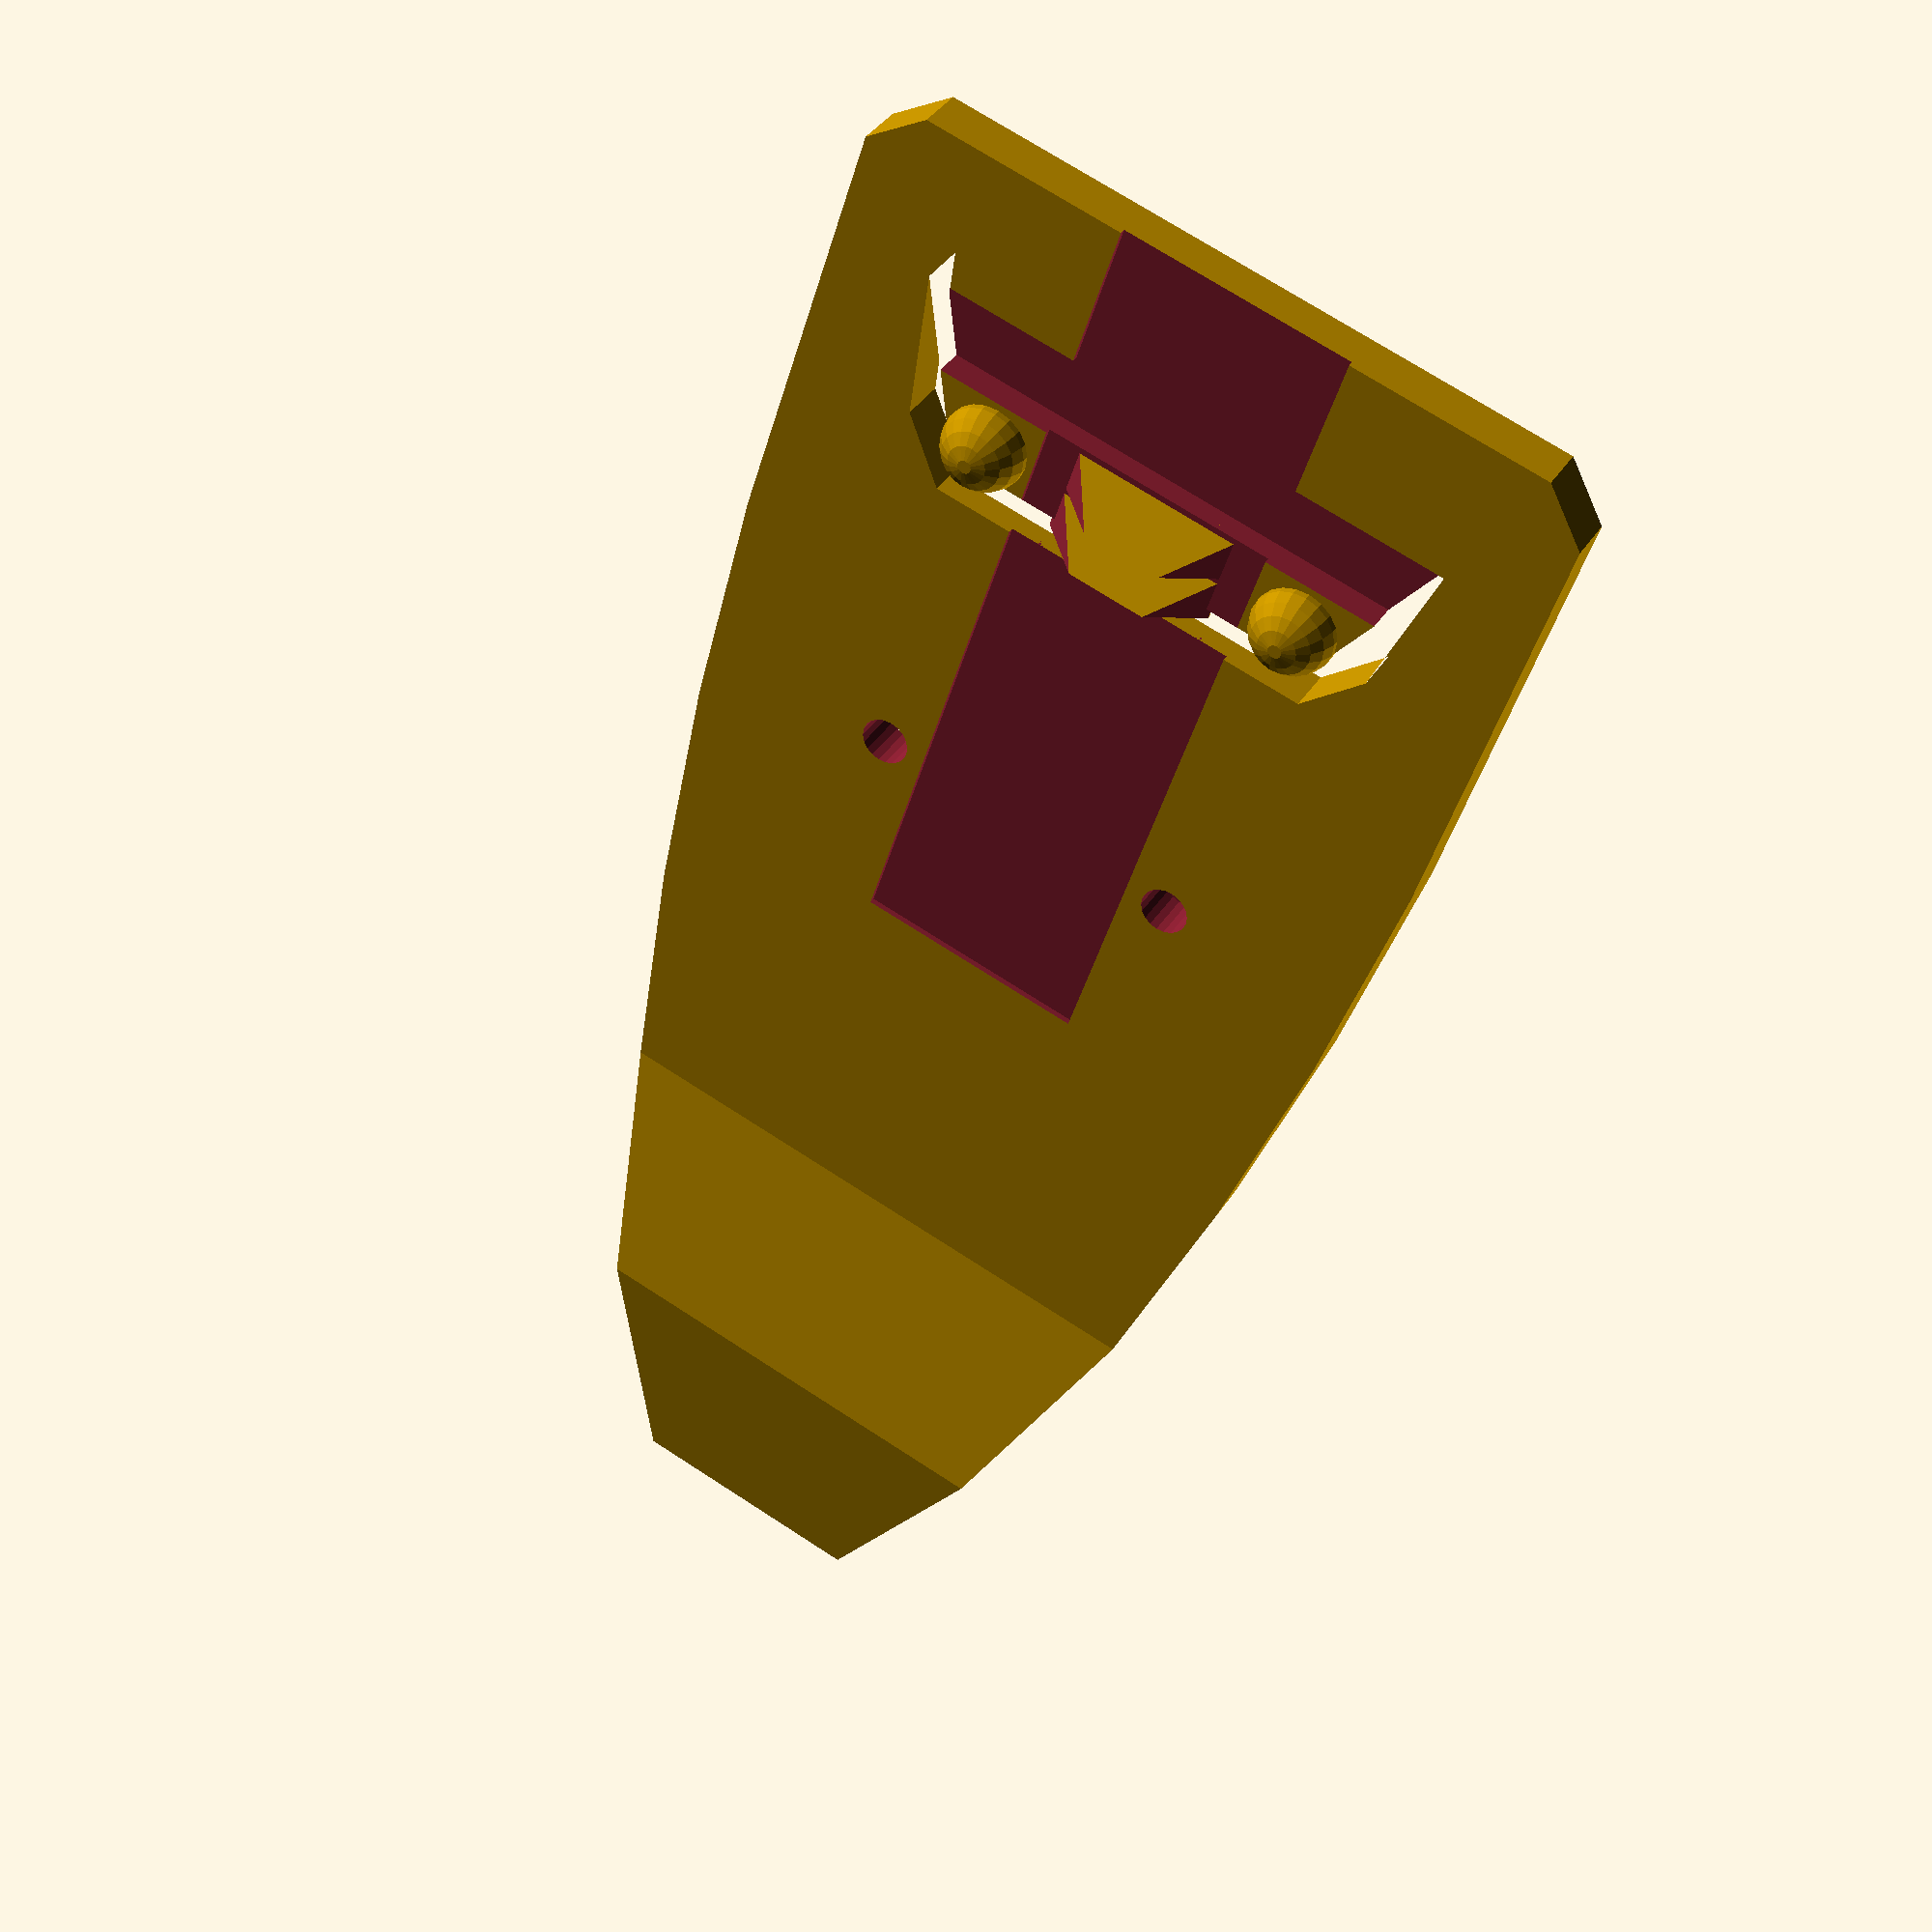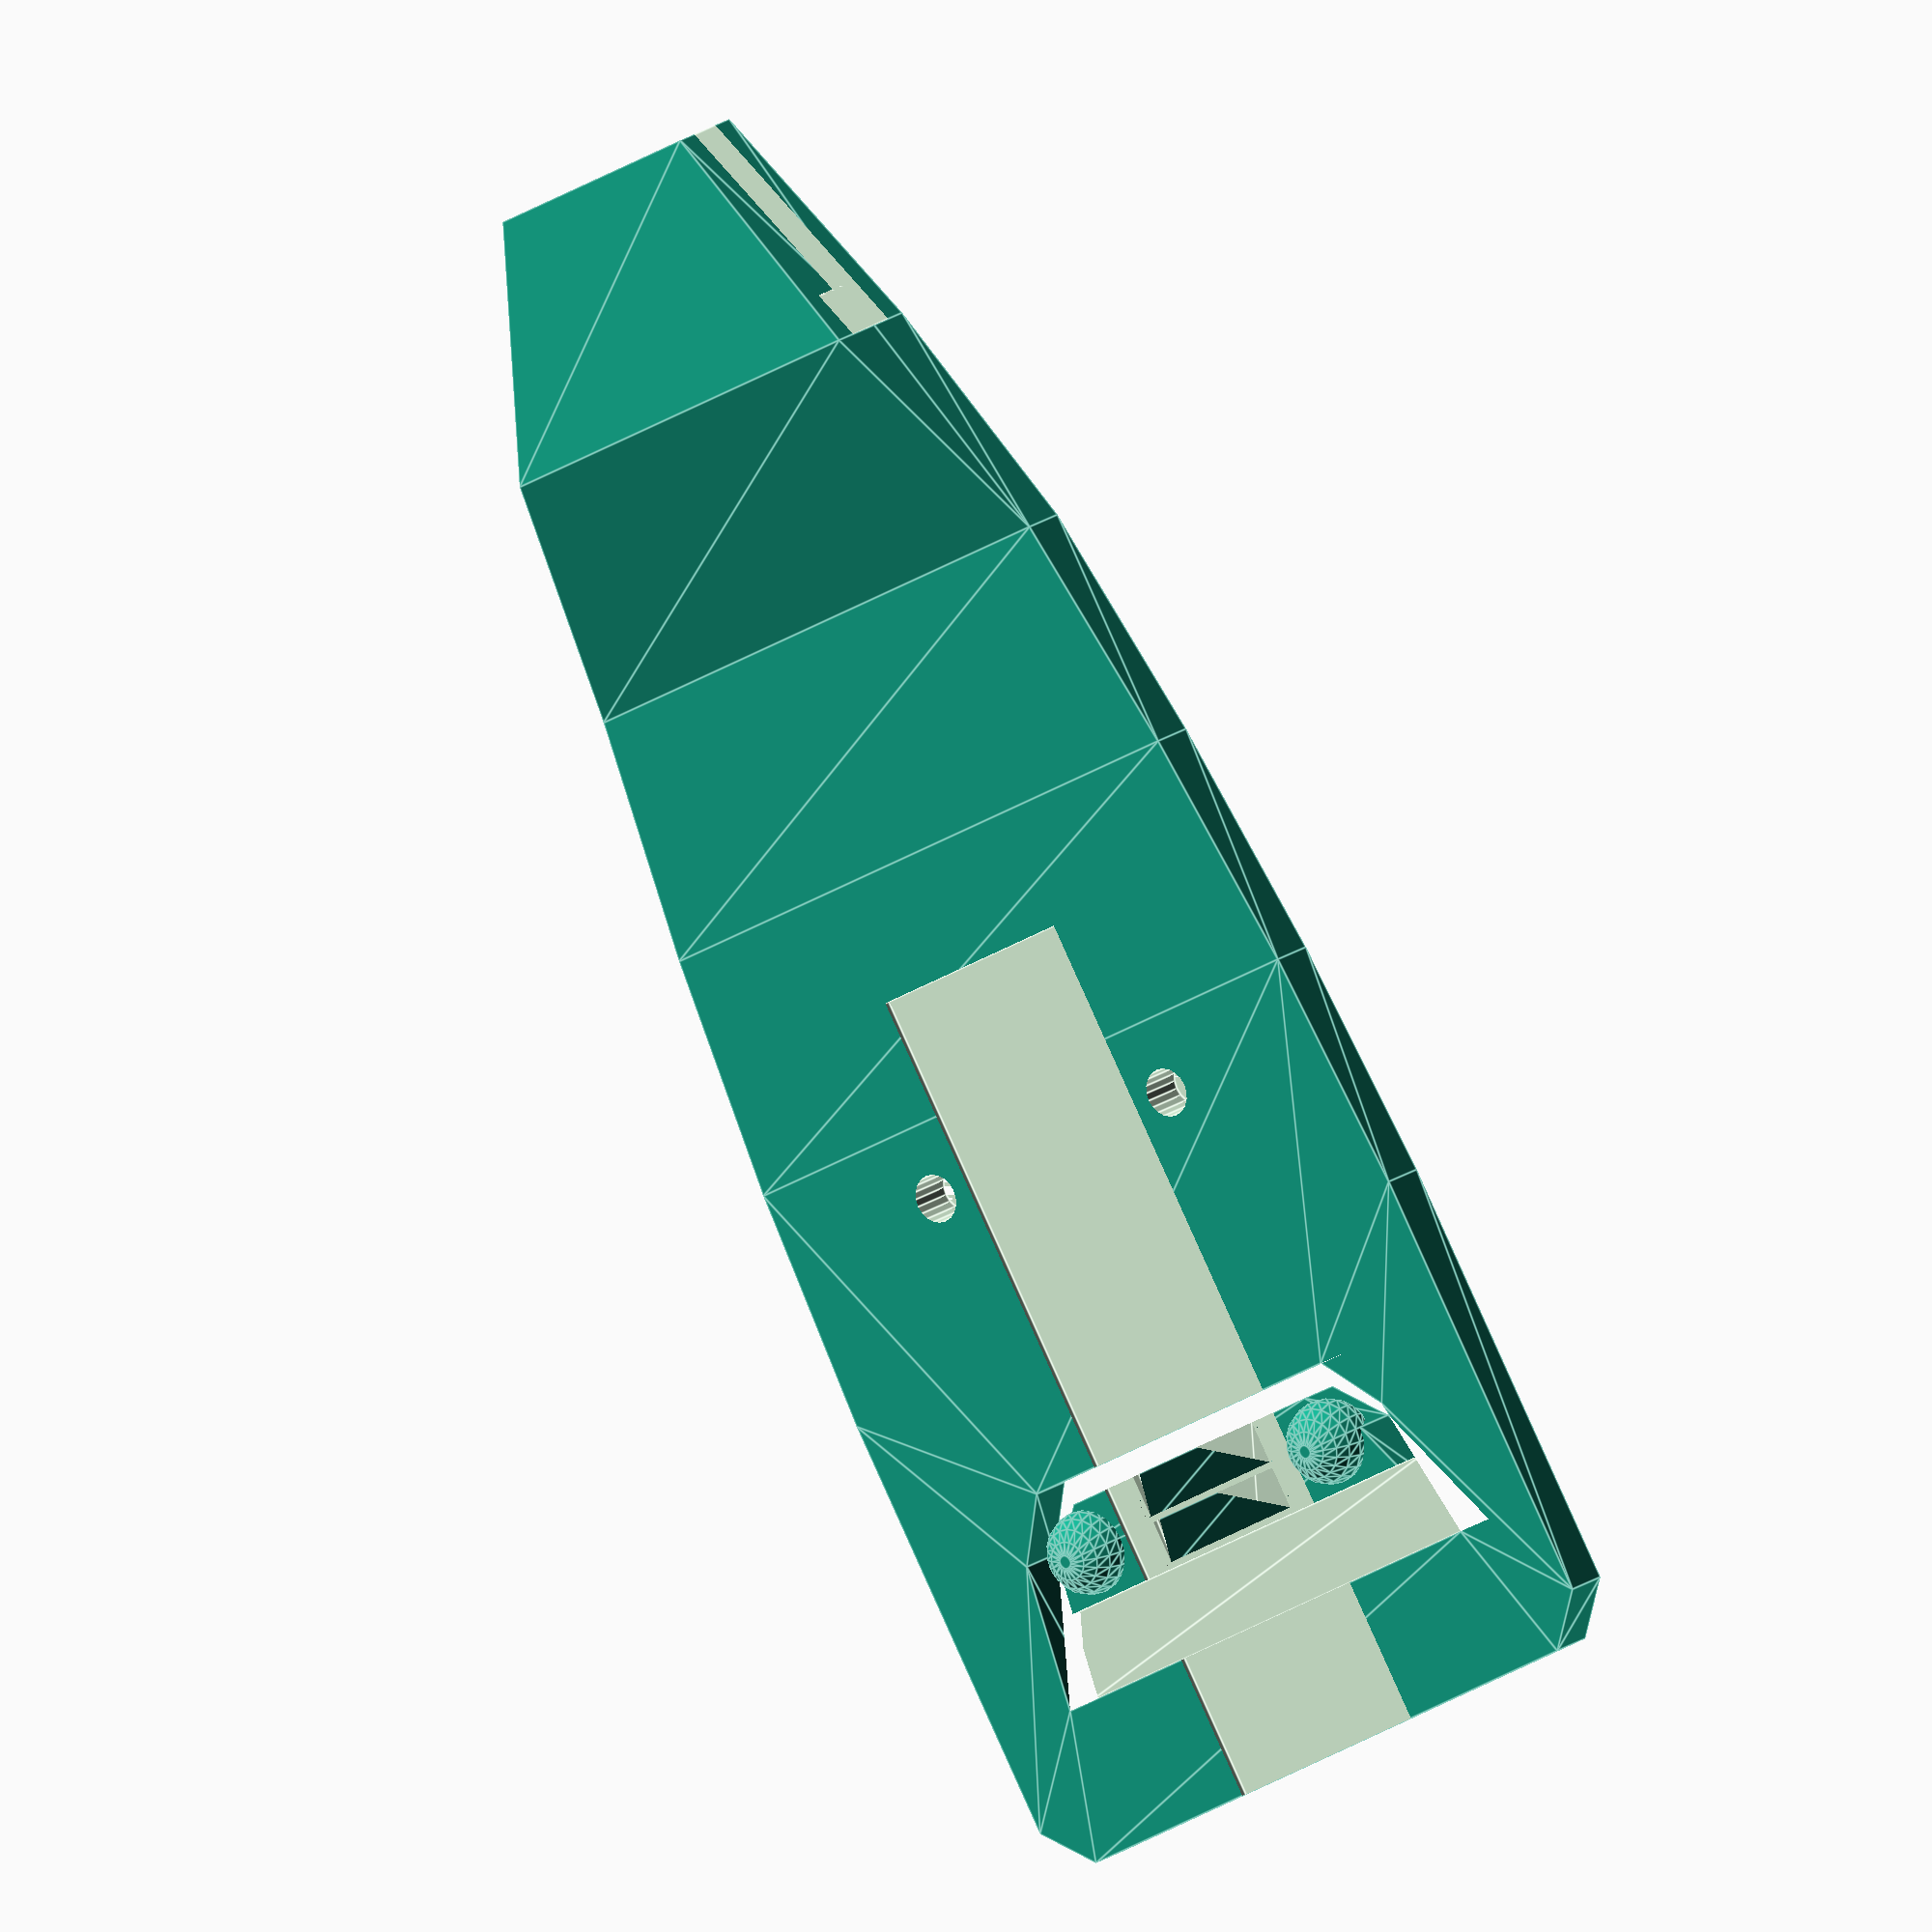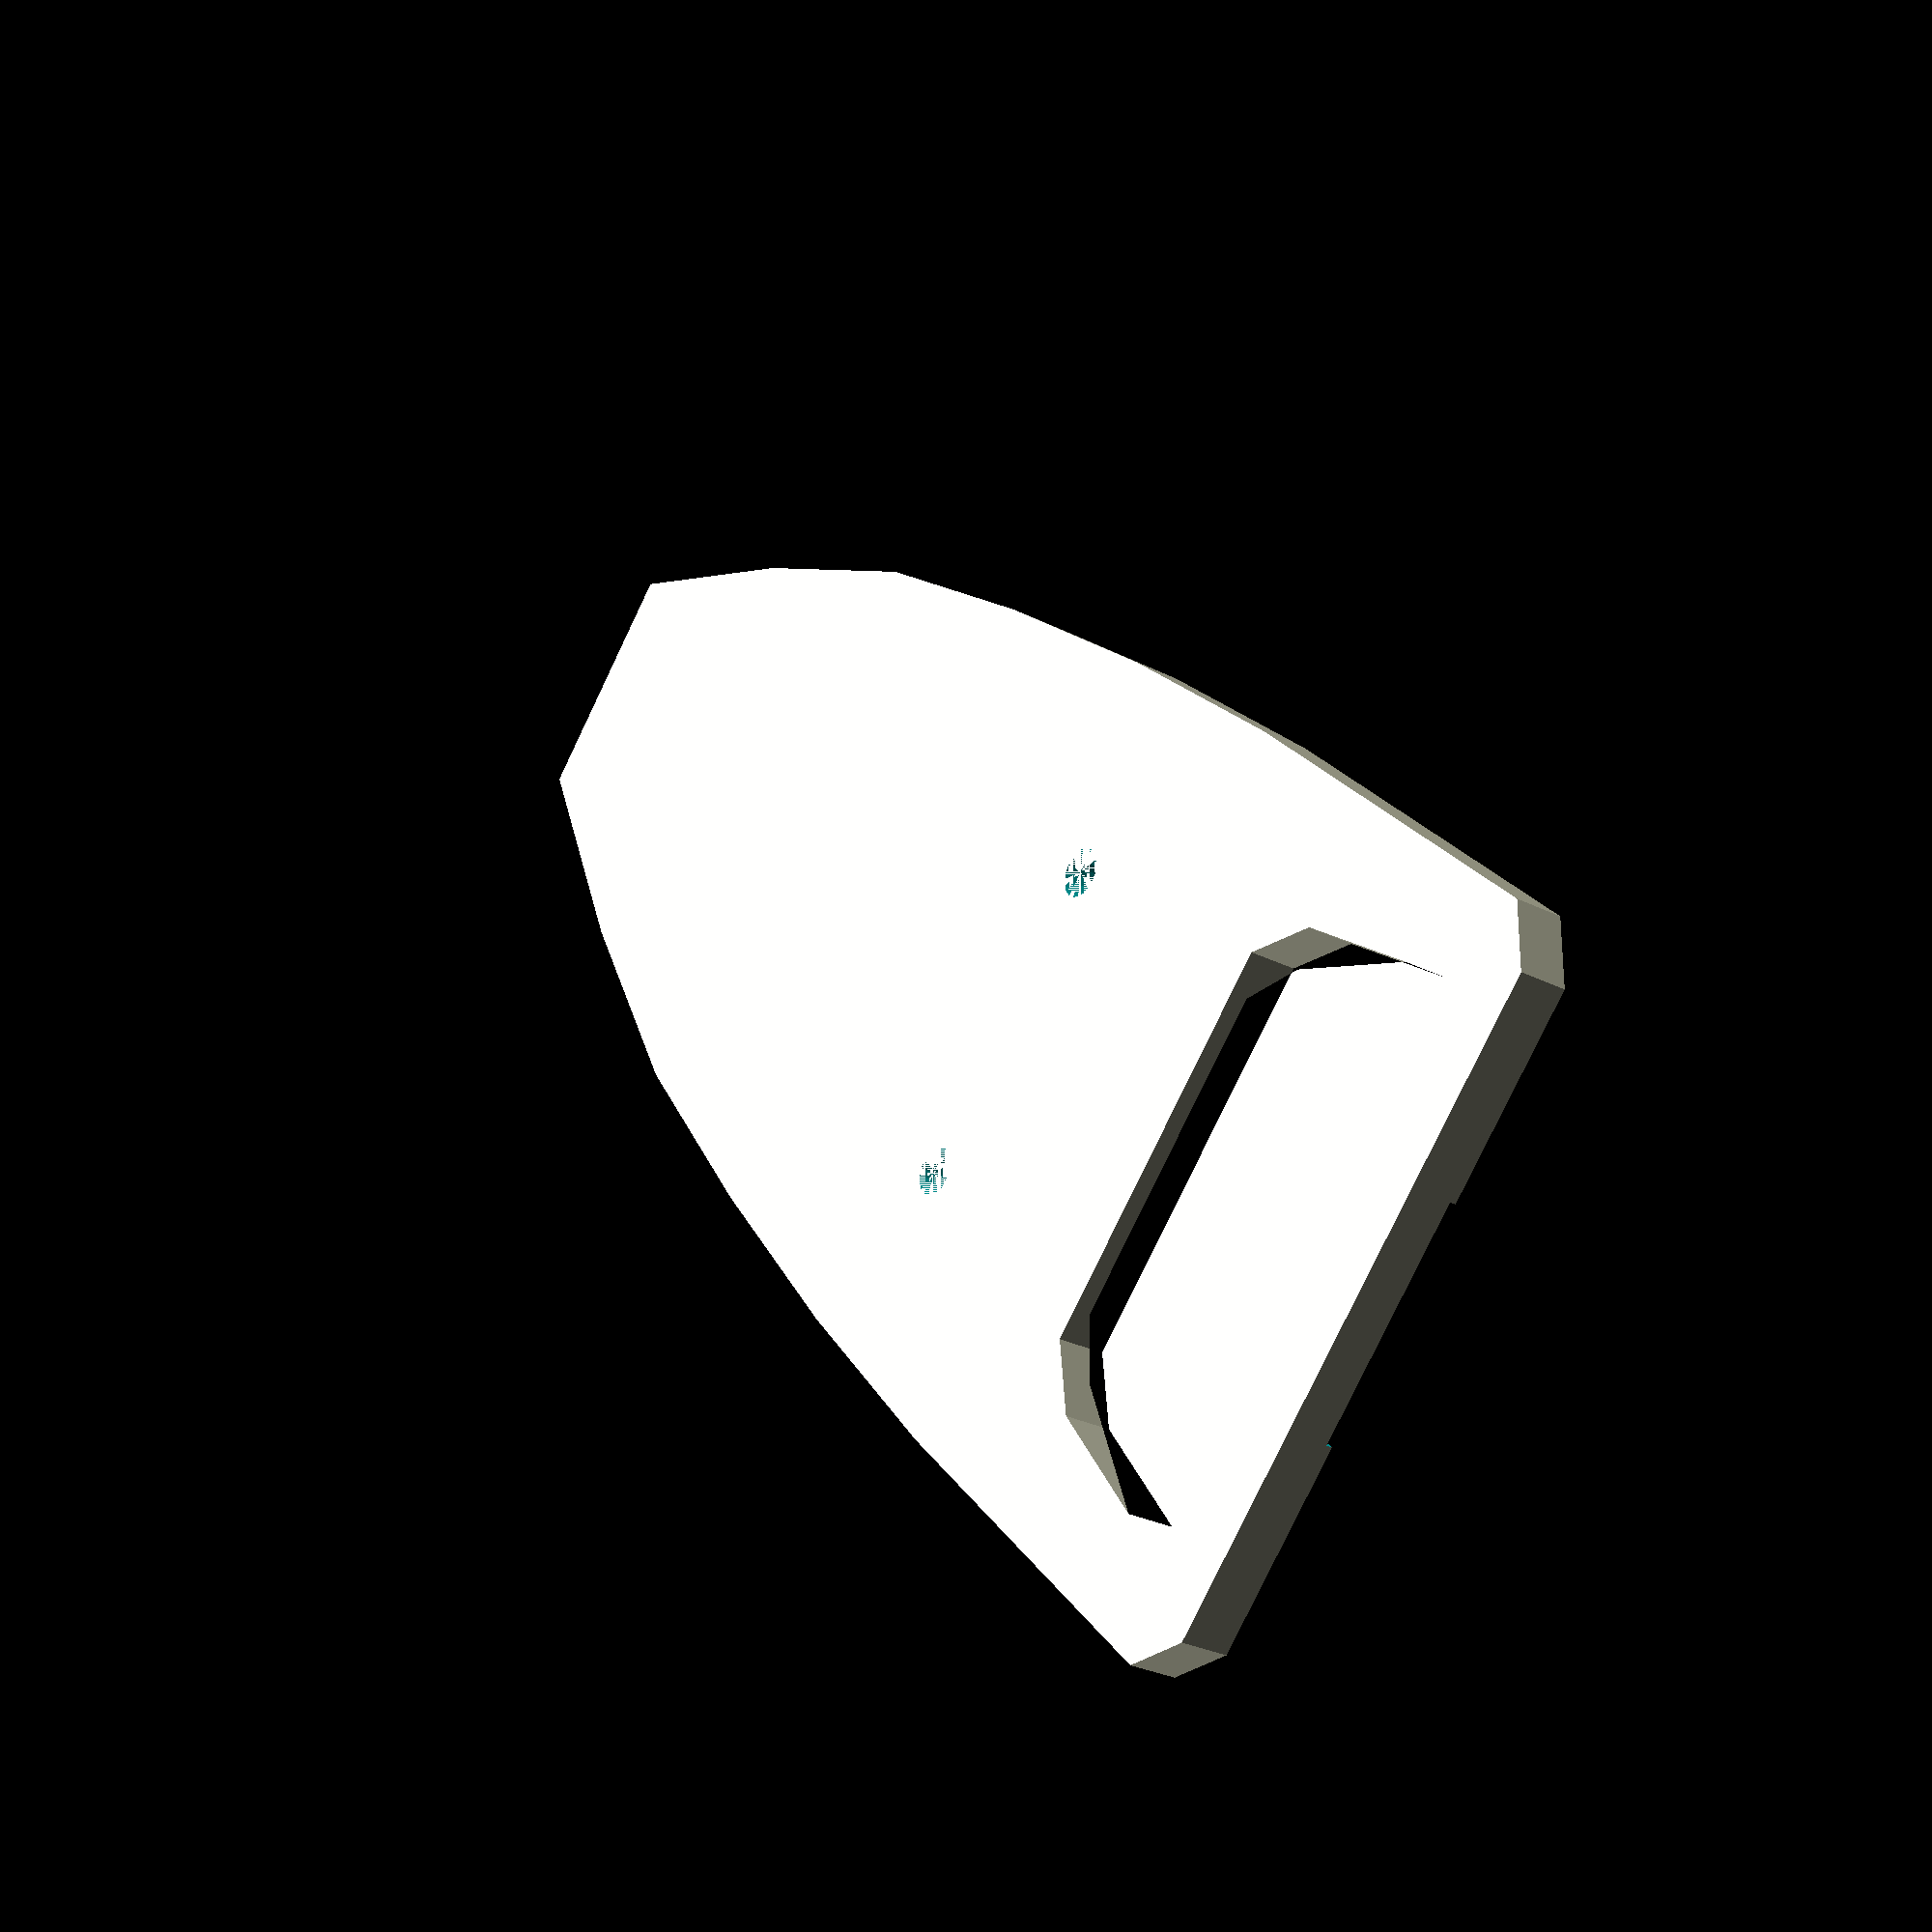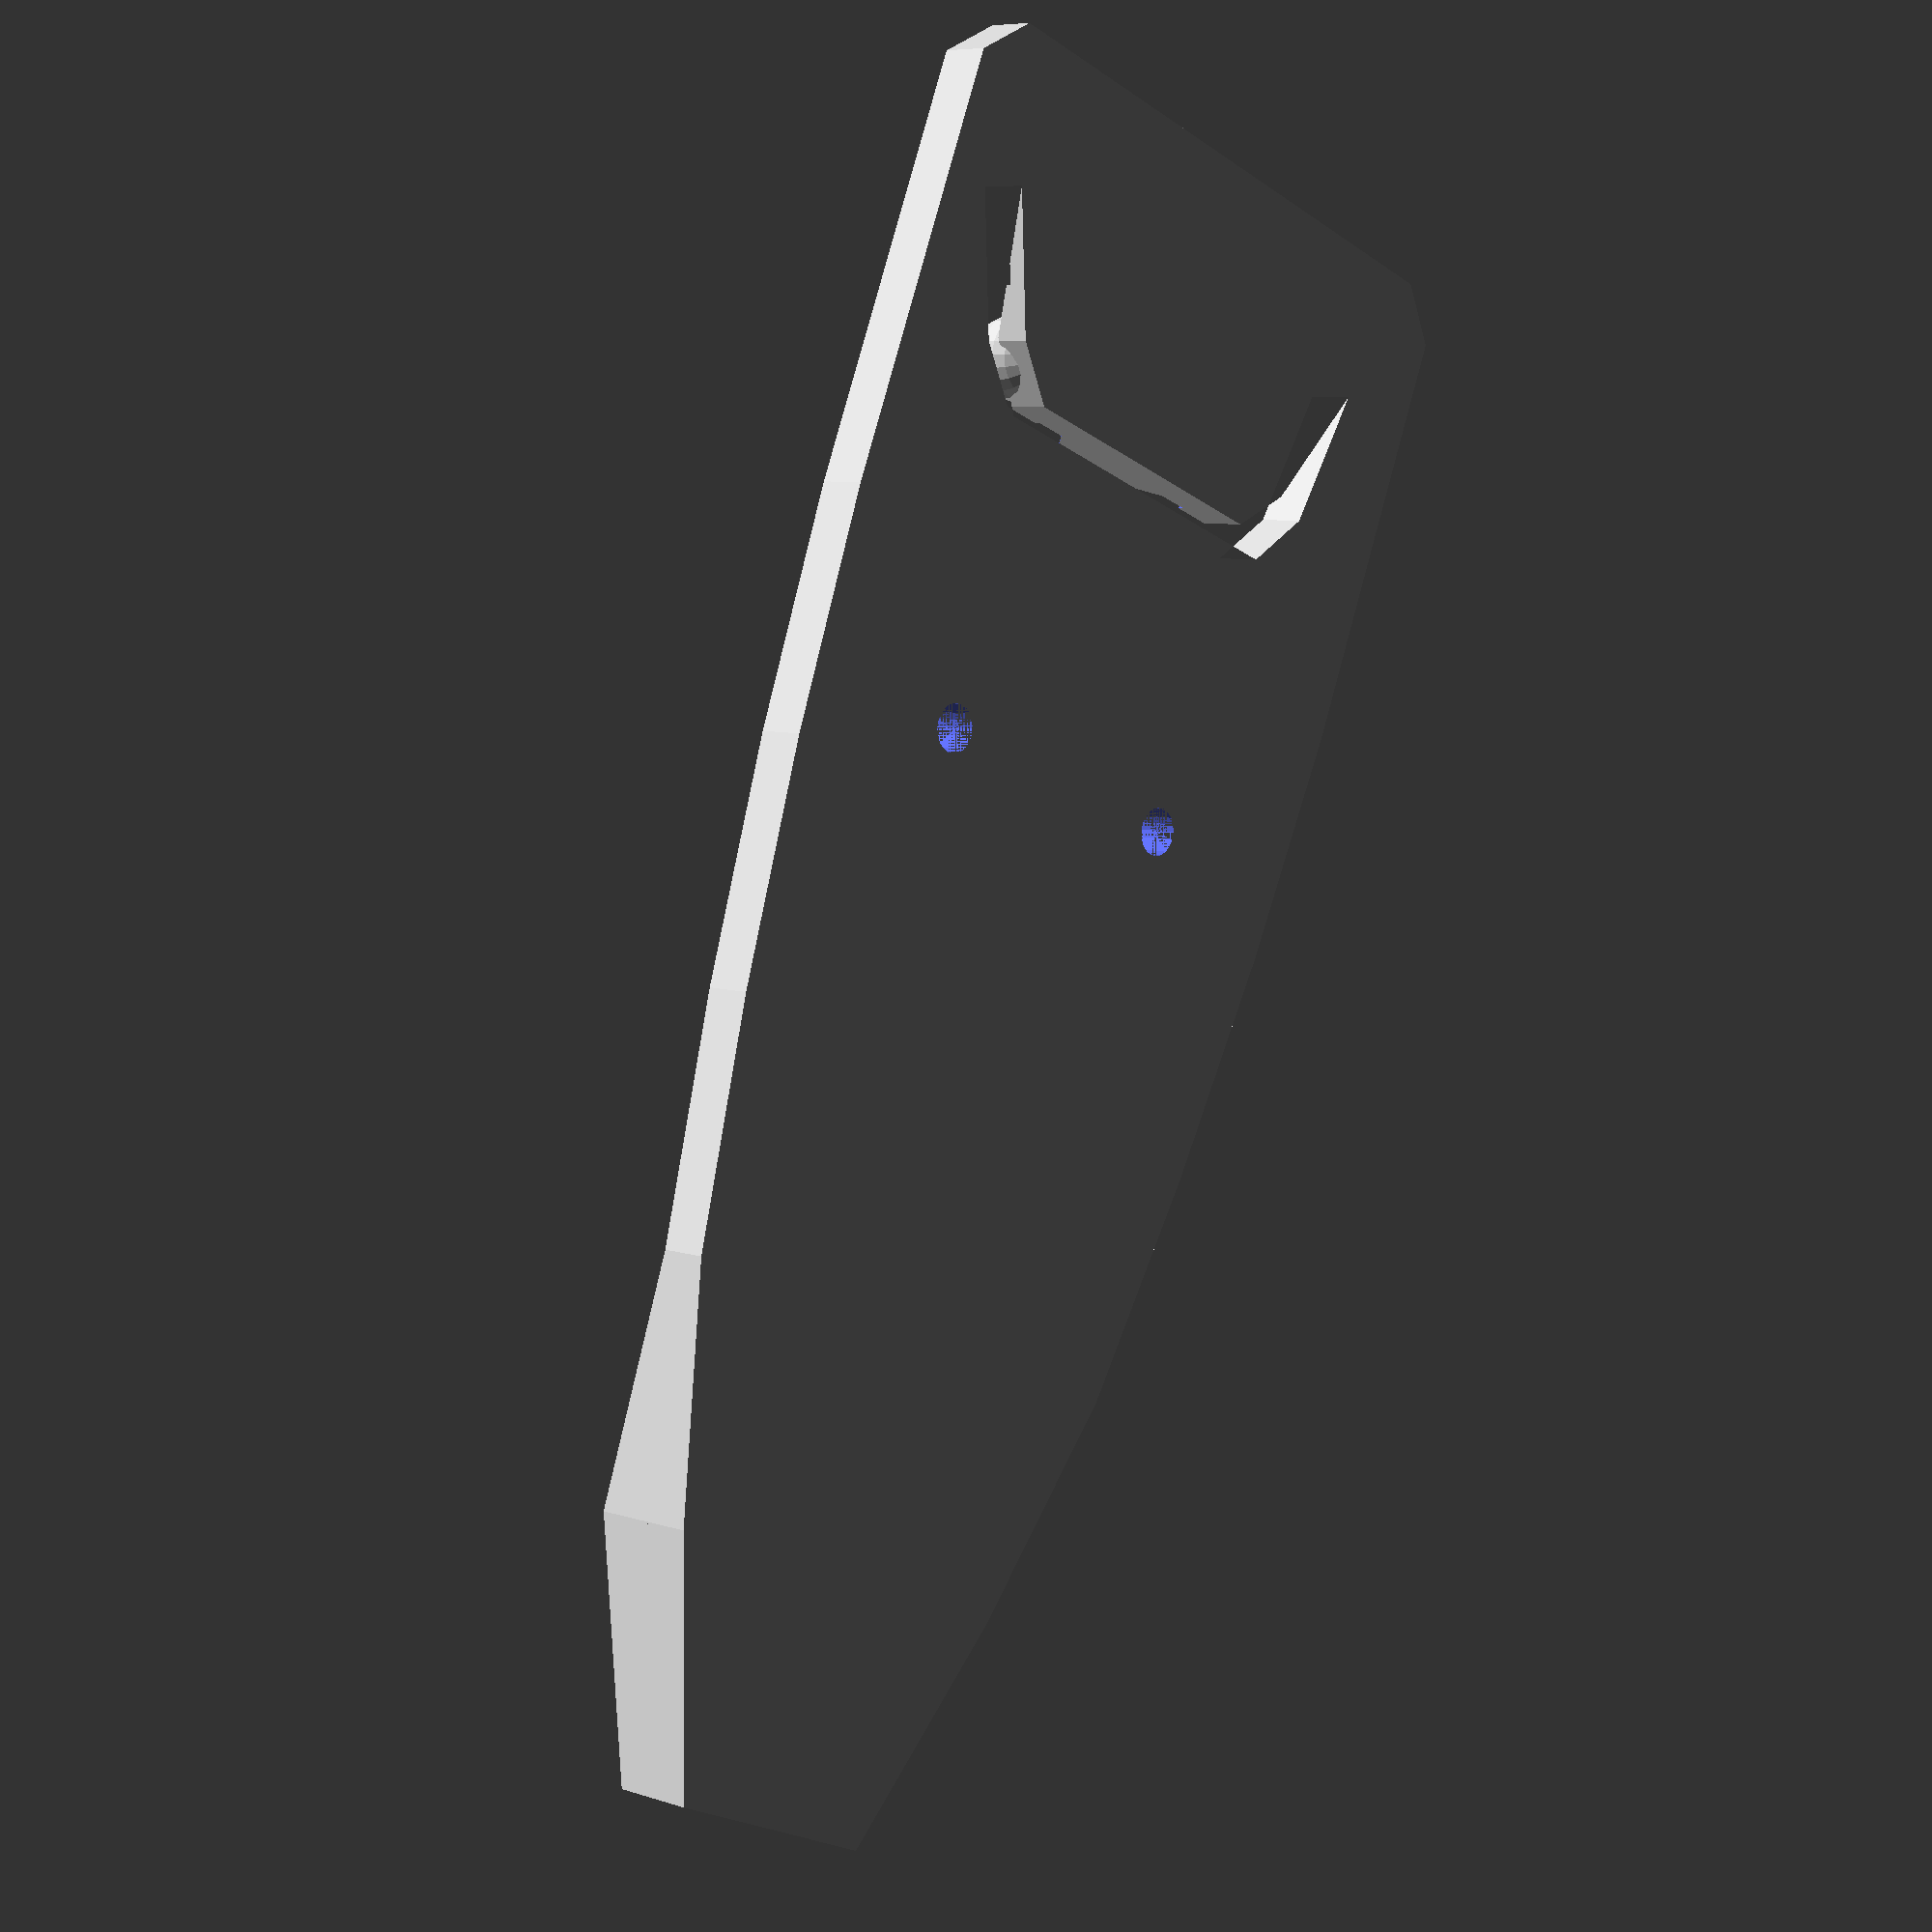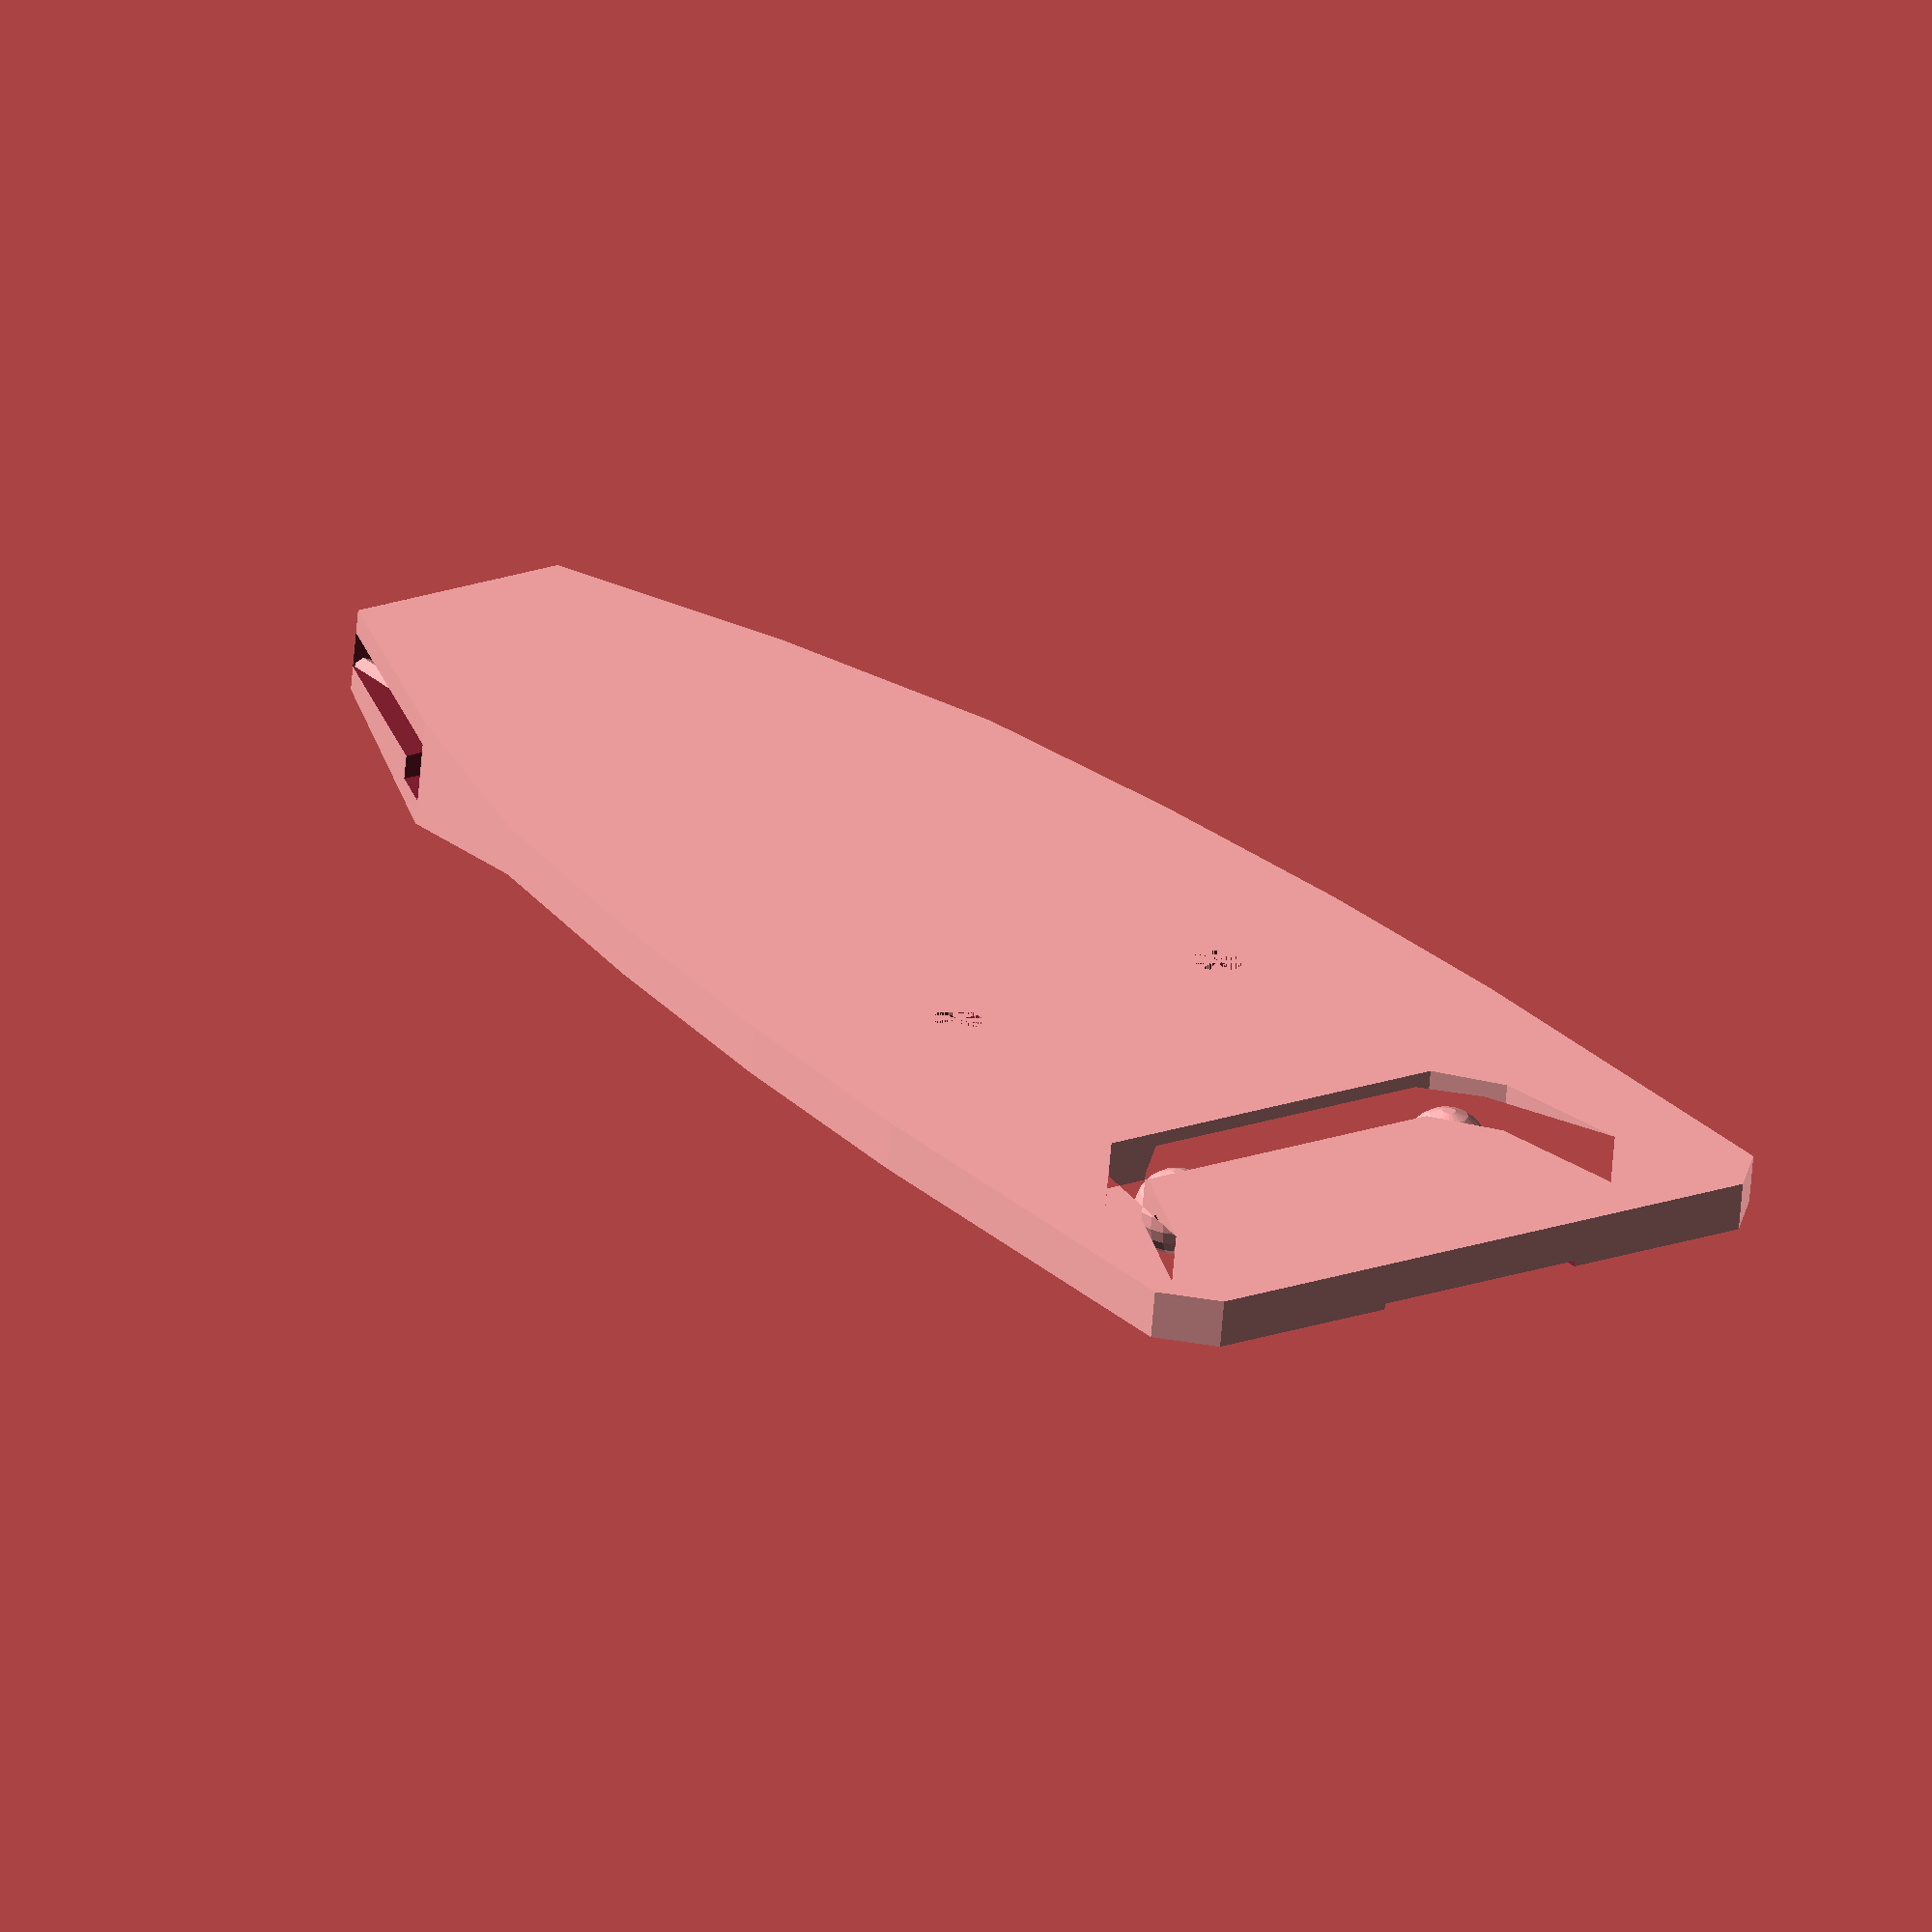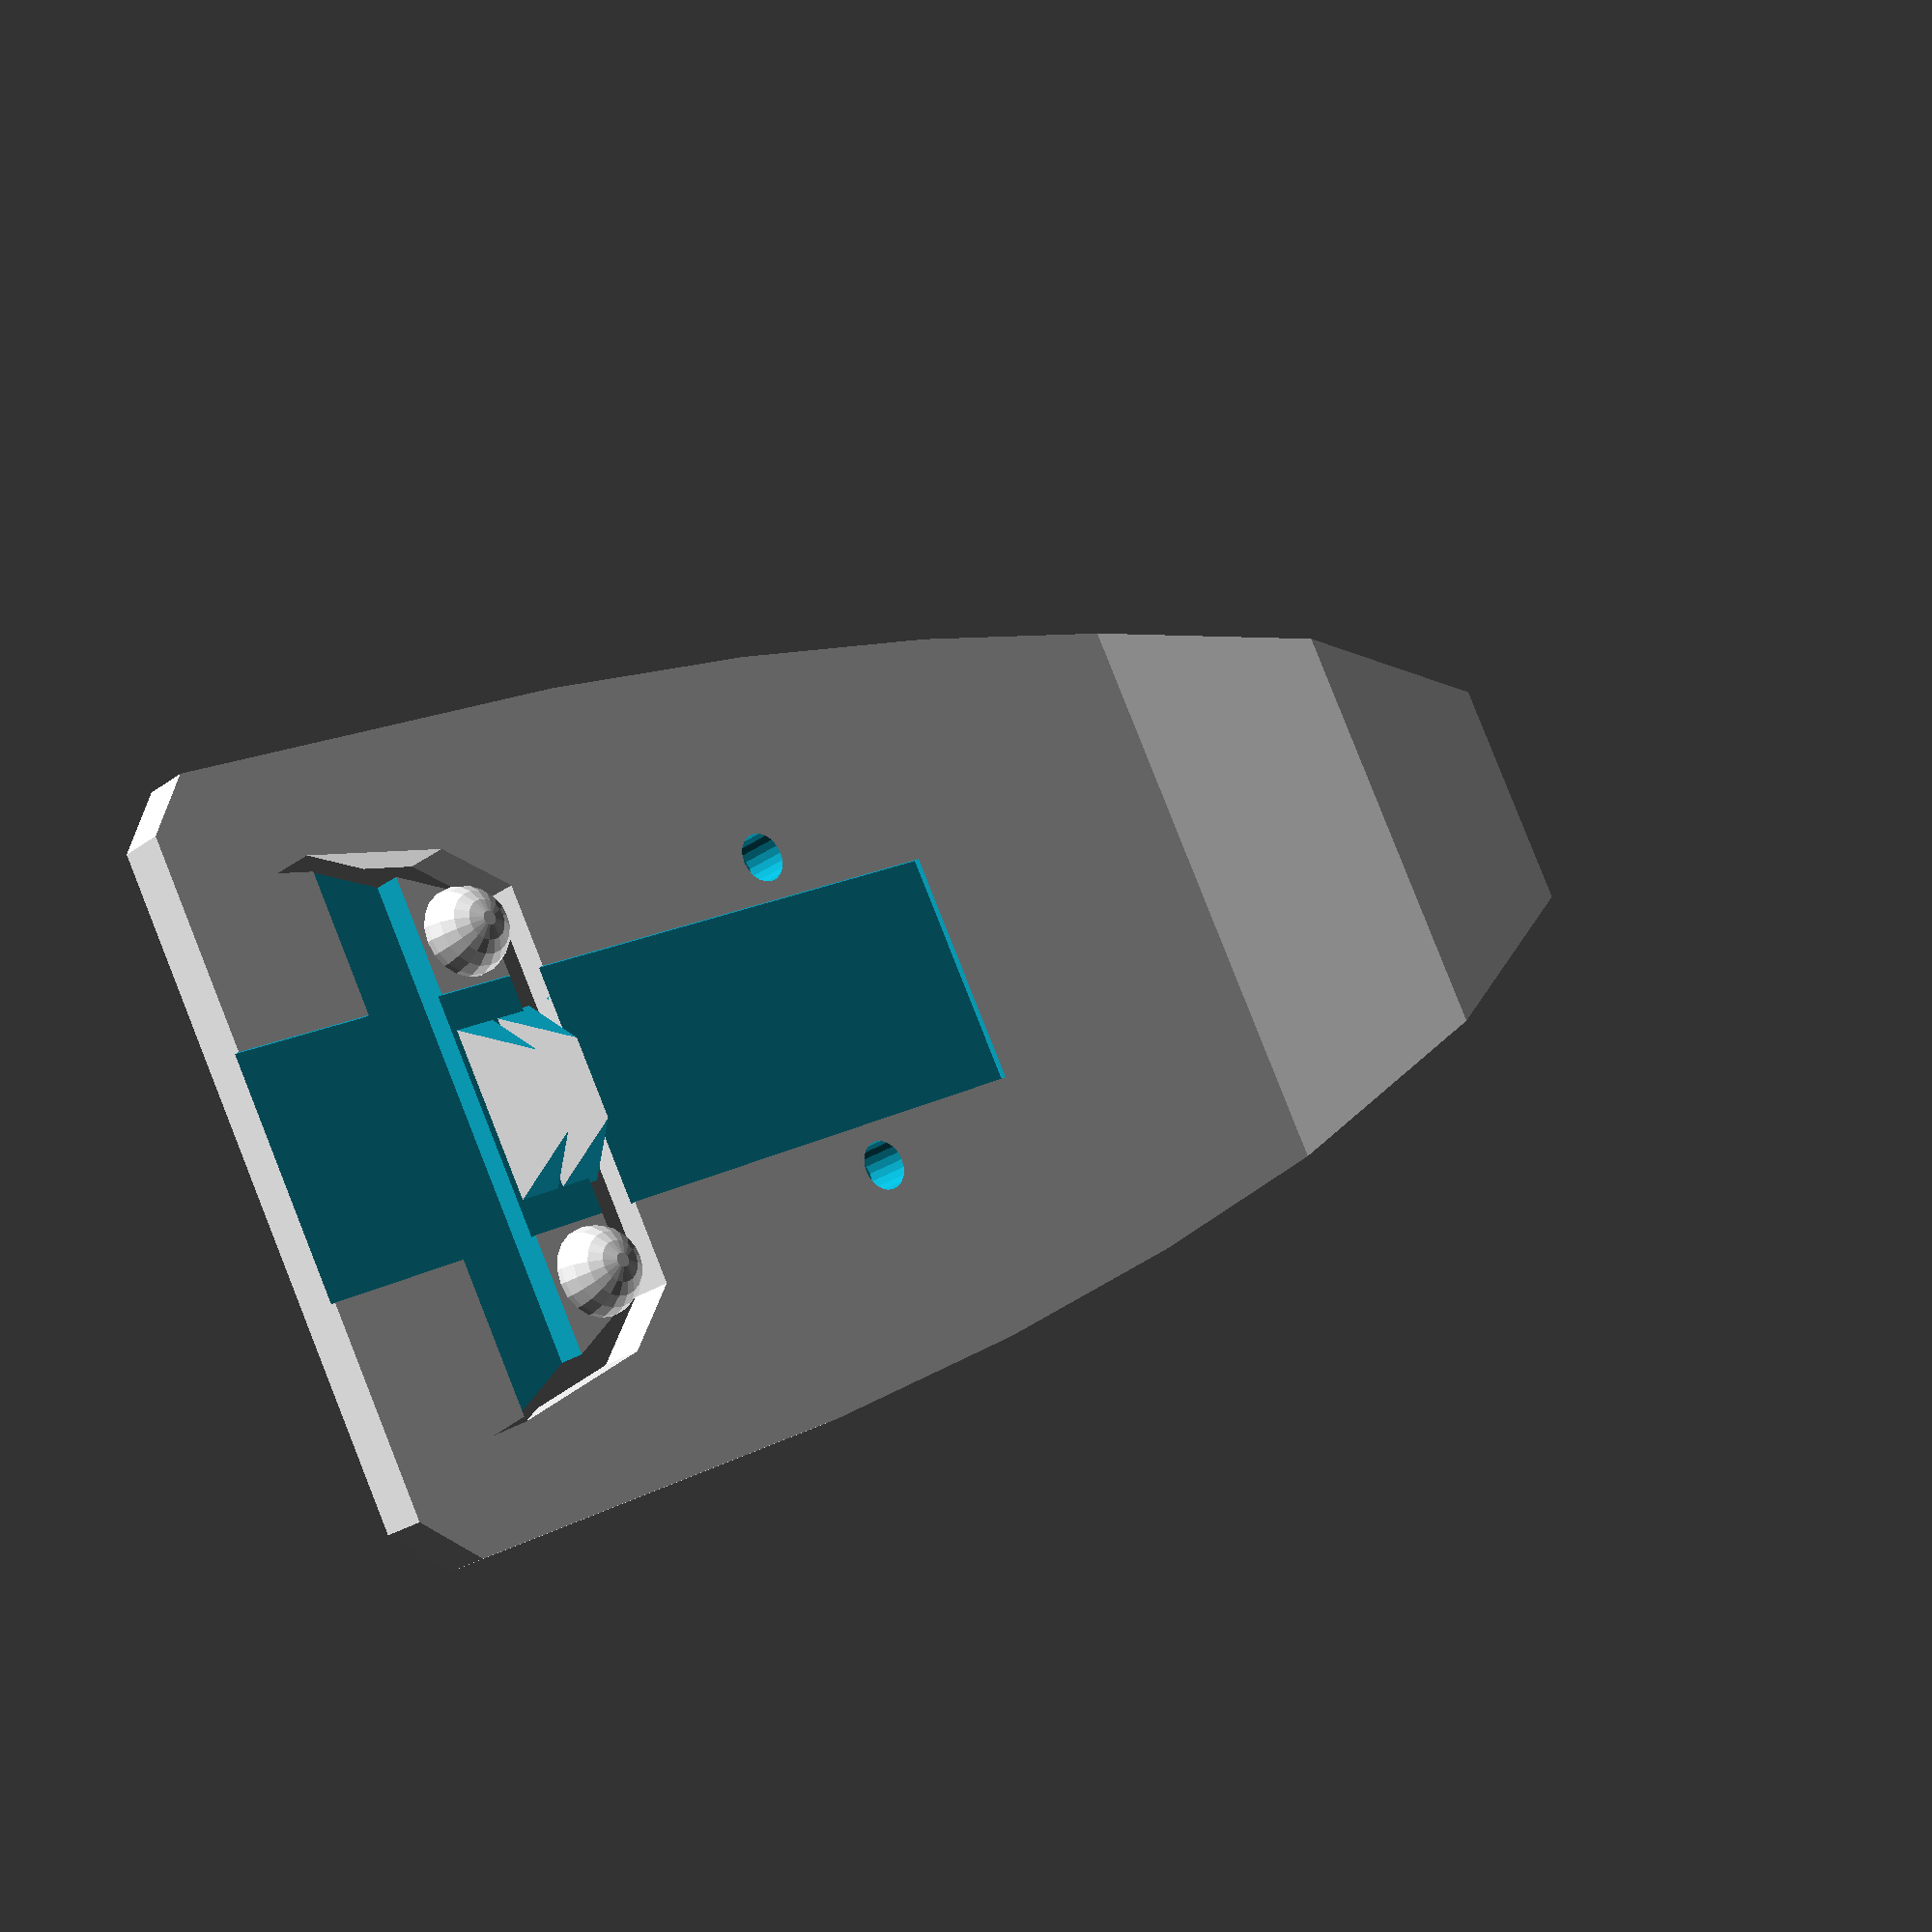
<openscad>
// In order to fit the backband, this piece needs to be cylindrically
// deformed before printing.
// I do this in MeshLab using
//  Filters->Smoothing, Fairing and Deformation->Geometric Function
// and then entering in z+sqrt(80^2-(x-35)^2)-80 for the z function

bodyPolygon = [[0,10],[0,20],[10,24],[20,27],[30,28.5],[40,29.5],[50,30],[68,30],[70,28],
[70,2],[68,0],[50,0],[40,0.5],[30,1.5],[20,3],[10,6],
[55.5,7],[58,5],[64,4],[58.5,6.5],[56.5,8.5],[56.5,21.5],[58.5,23.5],[64,26],[58,25],[55.5,23]];

union() {
    difference() {
        union() {
            //body
            linear_extrude(height=2) {
                polygon(points = bodyPolygon, paths = [[0,1,2,3,4,5,6,7,8,9,10,11,12,13,14,15],[16,17,18,19,20,21,22,23,24,25]],convexity=6);
            }
            
            polyhedron(points = [[bodyPolygon[0][0],bodyPolygon[0][1],2],
                [bodyPolygon[1][0],bodyPolygon[1][1],2],
                [bodyPolygon[2][0],bodyPolygon[2][1],2],
                [bodyPolygon[3][0],bodyPolygon[3][1],2],
                [bodyPolygon[14][0],bodyPolygon[14][1],2],
                [bodyPolygon[15][0],bodyPolygon[15][1],2],
                [bodyPolygon[0][0],bodyPolygon[0][1],3.5],
                [bodyPolygon[1][0],bodyPolygon[1][1],3.5],
                [bodyPolygon[2][0],bodyPolygon[2][1],4.5],
                [bodyPolygon[15][0],bodyPolygon[15][1],4.5]],
                faces = [[5,4,3,2,1,0],[0,6,9,5],[5,9,4],[4,9,8,3],[3,8,2],[2,8,7,1],[1,7,6,0],[6,7,8,9]]);
            
        }
        union() {
            //strap slot
            translate([0,11,1]) cube([10,20,1.5]);
            translate([8,11,1]) cube([2,20,2.5]);
            
            //mounting holes
            translate([43,8.5,0]) {
                cylinder(r=1,h=3,$fn=20);
            }
            translate([43,21.5,0]) {
                cylinder(r=1,h=3,$fn=20);
            }
            //backband track
            translate([35,10.25,1.75]) cube([48,9.5,2]);
            //flex gap
            translate([0,0,0.75])
            linear_extrude(height=2) {
                polygon(points = [[bodyPolygon[18][0],bodyPolygon[18][1]],
                [bodyPolygon[19][0]+2,bodyPolygon[17][1]],
                [bodyPolygon[22][0]+2,bodyPolygon[24][1]],
                [bodyPolygon[23][0],bodyPolygon[23][1]]],
                paths = [[0,1,2,3]],
                convexity=6);
            }
        }
    }
    
    //strap retainer
    translate([0,19.5,2.7]) rotate([0,90,0]) cylinder(r=0.5,h=8,$fn=8);
    
    //flap buttons
    translate([58.5,8.25,2]) sphere(r=1.75,$fn=20);
    translate([58.5,21.75,2]) sphere(r=1.75,$fn=20);
    
    //teeth
    translate([56.5,11.5,3.5])
    difference() {
        rotate([-90,0,0]) {
            linear_extrude(height=7) {
                polygon(points = [[0,0],[0,2],[2,2]]);
            }
            linear_extrude(height=7) {
                polygon(points = [[2,0],[2,2],[4,2]]);
            }
        }
        translate([-1,0,0])
        rotate([0,90,0]) {
            linear_extrude(height=8) {
                polygon(points = [[-0.1,5],[-0.1,7.1],[2,7.1]]);
            }
            linear_extrude(height=8) {
                polygon(points = [[-0.1,-0.1],[-0.1,2],[2,-0.1]]);
            }
        }
    }
}
</openscad>
<views>
elev=142.6 azim=107.7 roll=151.6 proj=p view=wireframe
elev=342.6 azim=60.1 roll=34.5 proj=o view=edges
elev=208.9 azim=314.5 roll=307.2 proj=p view=solid
elev=352.9 azim=247.7 roll=133.7 proj=p view=solid
elev=245.7 azim=306.3 roll=4.8 proj=o view=solid
elev=203.9 azim=331.5 roll=219.4 proj=p view=solid
</views>
